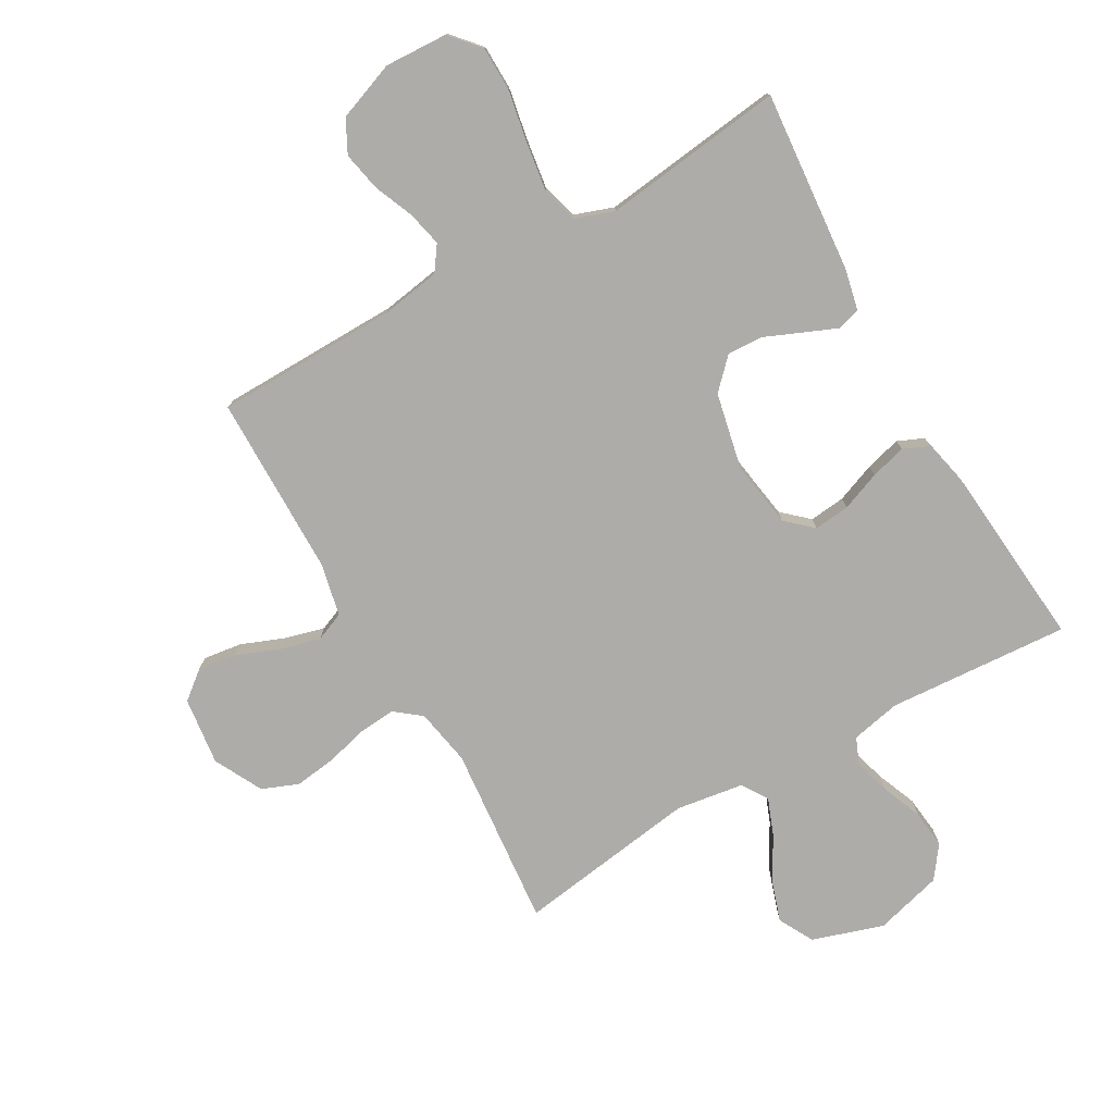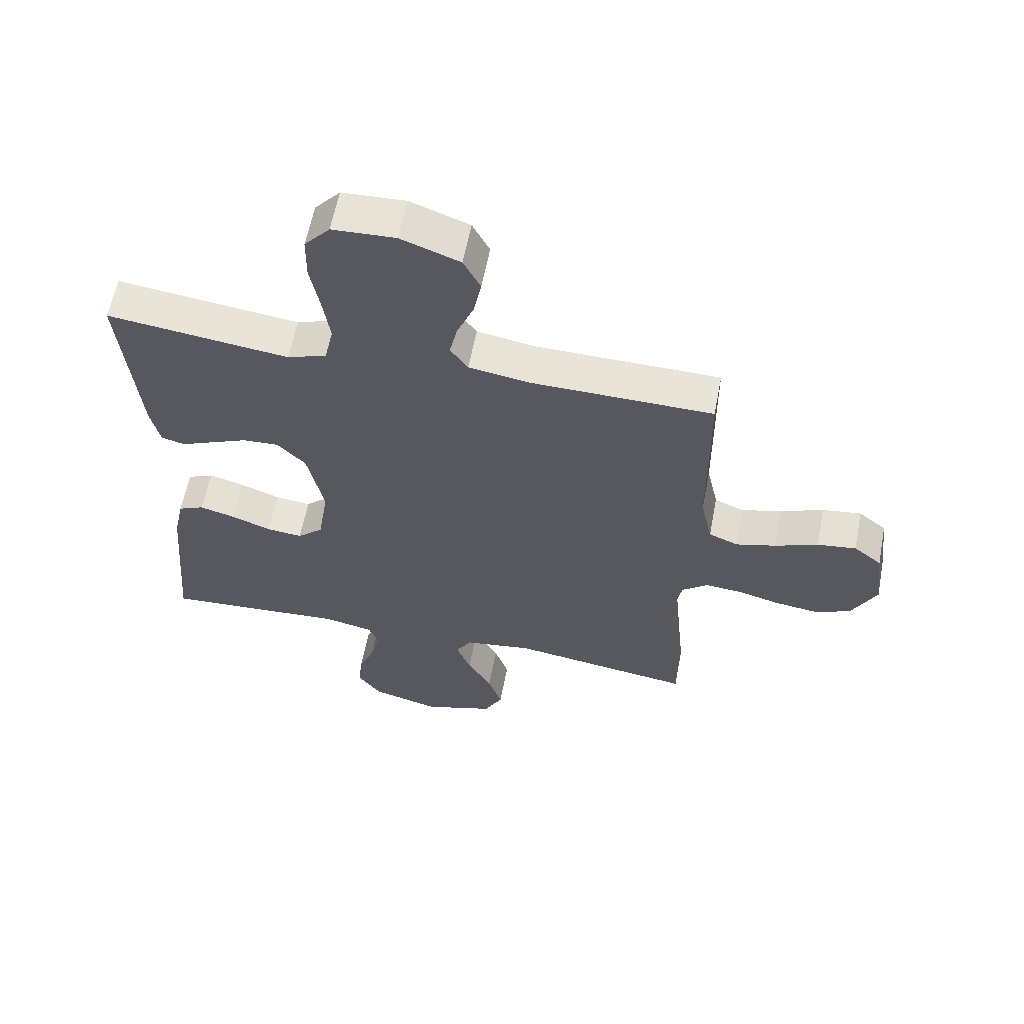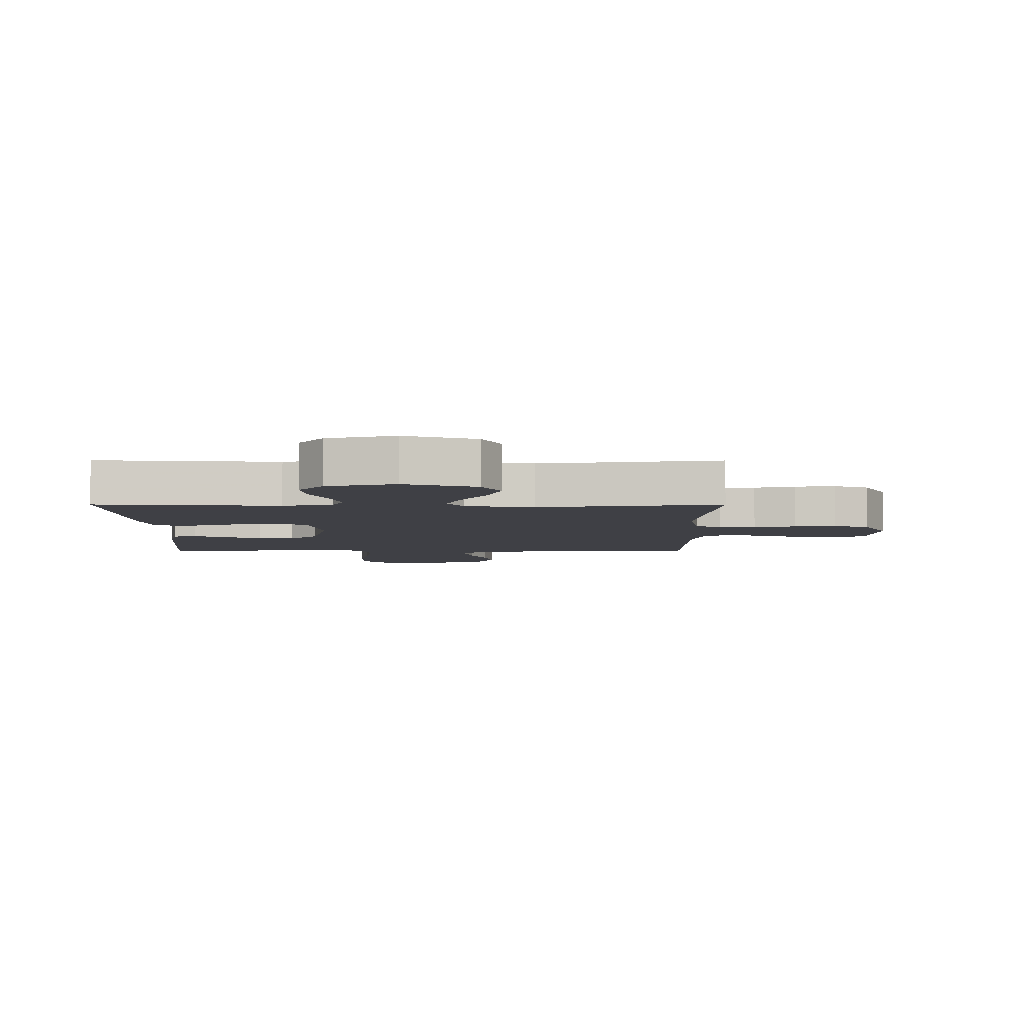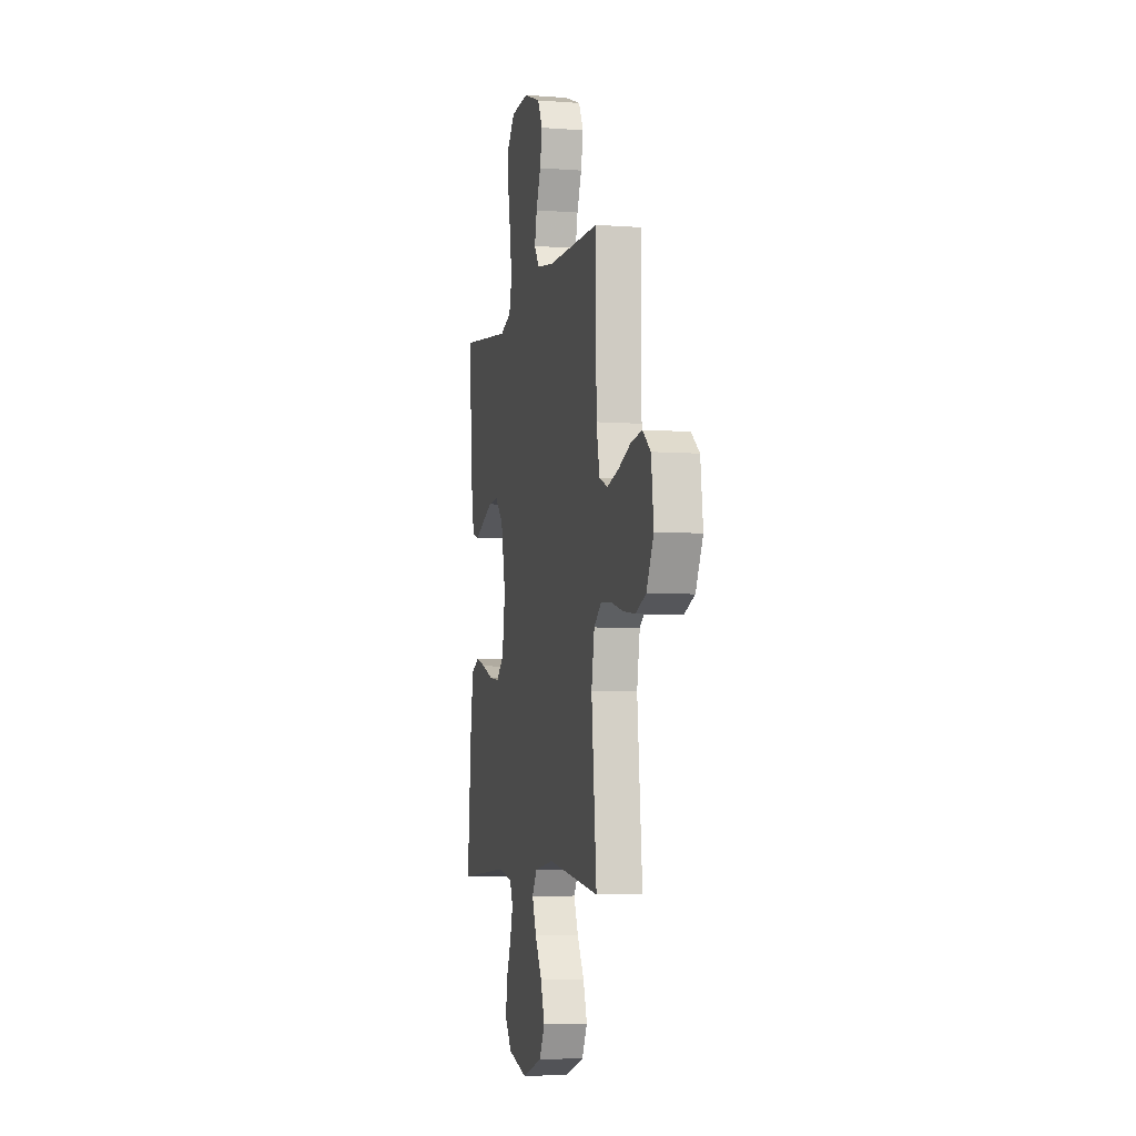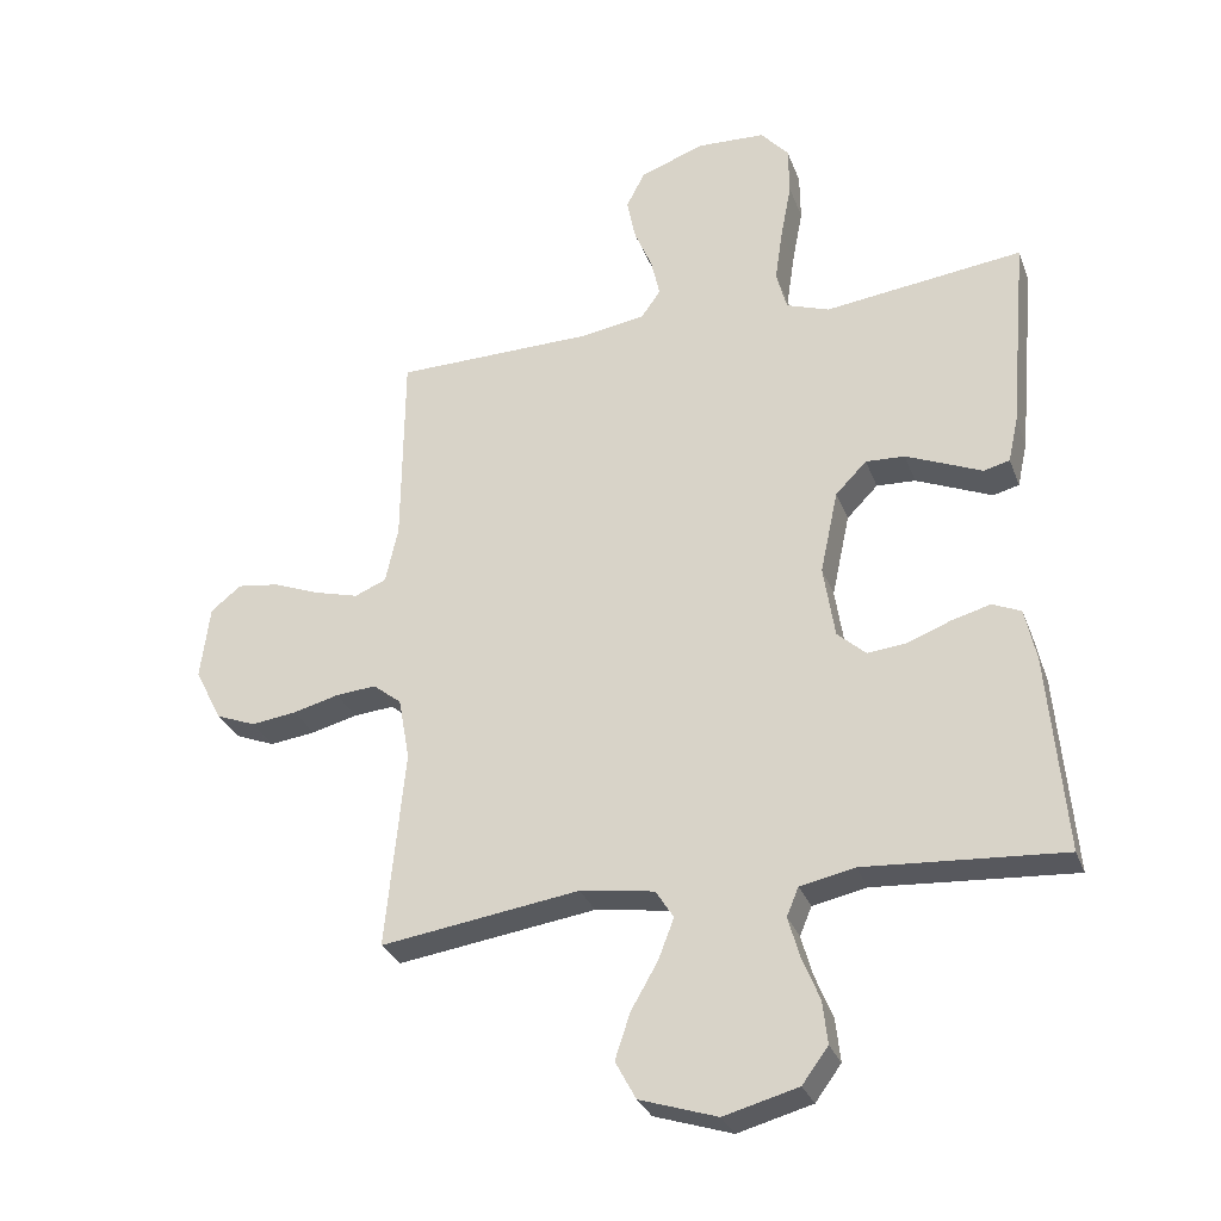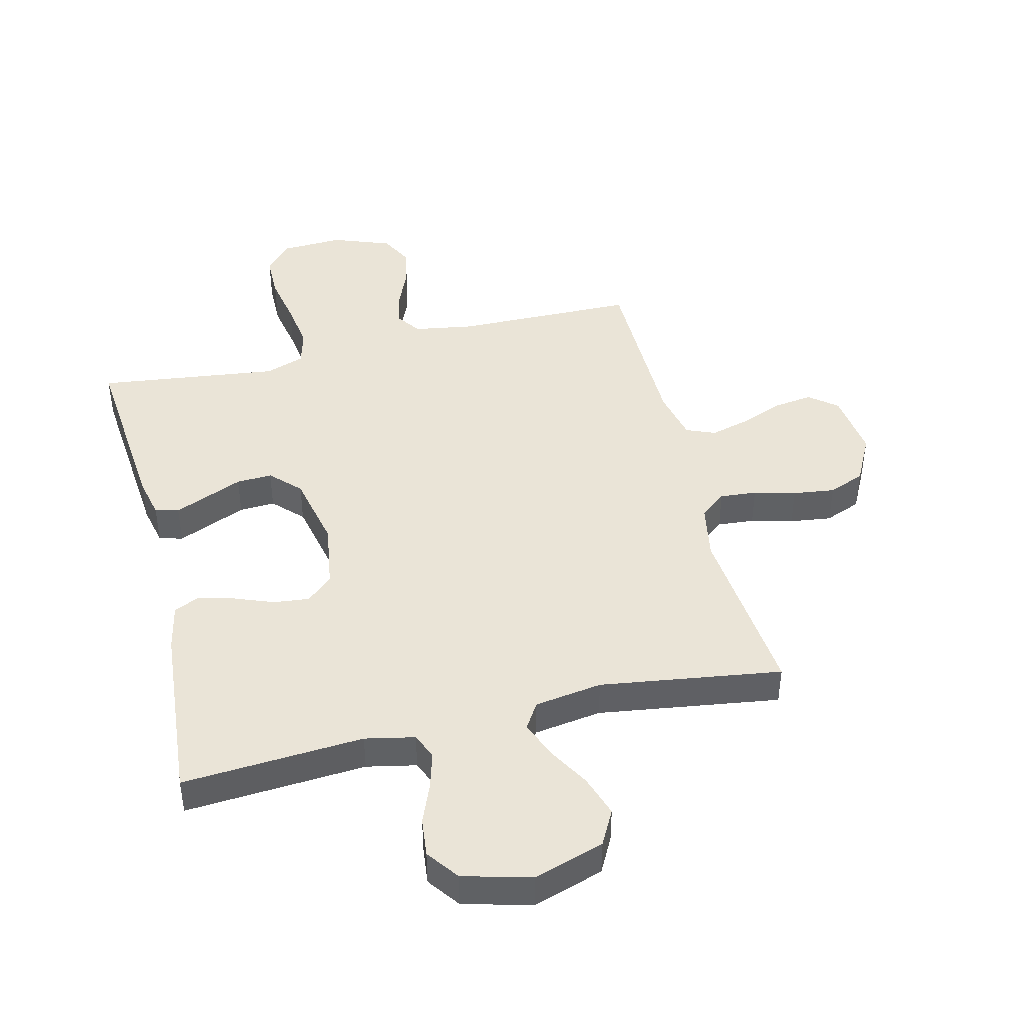
<metadata>
{"format":"obj","ext":"obj","renderer":"f3d","projection":"perspective","resolution":1024,"background":"white","views":[{"elev":-77.0,"azim":29.8,"up":"+Y"},{"elev":60.4,"azim":-169.1,"up":"+Z"},{"elev":-5.2,"azim":179.8,"up":"+Y"},{"elev":-5.4,"azim":-103.1,"up":"+Z"},{"elev":-30.1,"azim":18.4,"up":"+Z"},{"elev":43.7,"azim":166.3,"up":"+Y"}]}
</metadata>
<code>
v -0.5 0.07 0.5
v -0.2 0.07 0.504
v -0.101 0.07 0.52
v -0.072 0.07 0.561
v -0.085 0.07 0.619
v -0.112 0.07 0.684
v -0.125 0.07 0.749
v -0.097 0.07 0.803
v 0 0.07 0.839
v 0.104 0.07 0.834
v 0.146 0.07 0.786
v 0.147 0.07 0.712
v 0.131 0.07 0.627
v 0.119 0.07 0.546
v 0.135 0.07 0.486
v 0.2 0.07 0.463
v 0.5 0.07 0.5
v 0.473 0.07 0.2
v 0.458 0.07 0.132
v 0.419 0.07 0.122
v 0.365 0.07 0.145
v 0.304 0.07 0.171
v 0.245 0.07 0.174
v 0.198 0.07 0.126
v 0.171 0.07 0
v 0.188 0.07 -0.11
v 0.231 0.07 -0.149
v 0.29 0.07 -0.143
v 0.355 0.07 -0.118
v 0.414 0.07 -0.102
v 0.457 0.07 -0.121
v 0.474 0.07 -0.2
v 0.5 0.07 -0.5
v 0.2 0.07 -0.479
v 0.118 0.07 -0.496
v 0.1 0.07 -0.539
v 0.117 0.07 -0.599
v 0.144 0.07 -0.666
v 0.151 0.07 -0.73
v 0.112 0.07 -0.783
v 0 0.07 -0.813
v -0.117 0.07 -0.775
v -0.148 0.07 -0.717
v -0.125 0.07 -0.648
v -0.085 0.07 -0.579
v -0.061 0.07 -0.517
v -0.088 0.07 -0.474
v -0.2 0.07 -0.457
v -0.5 0.07 -0.5
v -0.471 0.07 -0.2
v -0.488 0.07 -0.106
v -0.531 0.07 -0.072
v -0.592 0.07 -0.077
v -0.661 0.07 -0.095
v -0.73 0.07 -0.104
v -0.79 0.07 -0.08
v -0.831 0.07 0
v -0.817 0.07 0.112
v -0.771 0.07 0.149
v -0.707 0.07 0.14
v -0.636 0.07 0.112
v -0.57 0.07 0.094
v -0.522 0.07 0.114
v -0.503 0.07 0.2
v -0.5 0 0.5
v -0.2 0 0.504
v -0.101 0 0.52
v -0.072 0 0.561
v -0.085 0 0.619
v -0.112 0 0.684
v -0.125 0 0.749
v -0.097 0 0.803
v 0 0 0.839
v 0.104 0 0.834
v 0.146 0 0.786
v 0.147 0 0.712
v 0.131 0 0.627
v 0.119 0 0.546
v 0.135 0 0.486
v 0.2 0 0.463
v 0.5 0 0.5
v 0.473 0 0.2
v 0.458 0 0.132
v 0.419 0 0.122
v 0.365 0 0.145
v 0.304 0 0.171
v 0.245 0 0.174
v 0.198 0 0.126
v 0.171 0 0
v 0.188 0 -0.11
v 0.231 0 -0.149
v 0.29 0 -0.143
v 0.355 0 -0.118
v 0.414 0 -0.102
v 0.457 0 -0.121
v 0.474 0 -0.2
v 0.5 0 -0.5
v 0.2 0 -0.479
v 0.118 0 -0.496
v 0.1 0 -0.539
v 0.117 0 -0.599
v 0.144 0 -0.666
v 0.151 0 -0.73
v 0.112 0 -0.783
v 0 0 -0.813
v -0.117 0 -0.775
v -0.148 0 -0.717
v -0.125 0 -0.648
v -0.085 0 -0.579
v -0.061 0 -0.517
v -0.088 0 -0.474
v -0.2 0 -0.457
v -0.5 0 -0.5
v -0.471 0 -0.2
v -0.488 0 -0.106
v -0.531 0 -0.072
v -0.592 0 -0.077
v -0.661 0 -0.095
v -0.73 0 -0.104
v -0.79 0 -0.08
v -0.831 0 0
v -0.817 0 0.112
v -0.771 0 0.149
v -0.707 0 0.14
v -0.636 0 0.112
v -0.57 0 0.094
v -0.522 0 0.114
v -0.503 0 0.2
f 58 59 60 61
f 58 61 62
f 57 58 62
f 56 57 62
f 53 54 55 56
f 52 53 56 62
f 51 52 62 63
f 48 49 50
f 47 48 50 51
f 42 43 44 45
f 42 45 46
f 41 42 46
f 40 41 46
f 37 38 39 40
f 36 37 40 46
f 35 36 46 47
f 31 32 33 34
f 28 29 30 31
f 28 31 34 35
f 19 20 21 22
f 17 18 19 22
f 16 17 22 23
f 15 16 23 24
f 10 11 12 13
f 10 13 14
f 9 10 14
f 5 6 7 8
f 4 5 8 9
f 64 1 2
f 64 2 3
f 63 64 3
f 51 63 3
f 47 51 3 4
f 27 28 35 47
f 26 27 47
f 25 26 47 4
f 14 15 24 25
f 4 9 14 25
f 125 124 123 122
f 126 125 122
f 126 122 121
f 126 121 120
f 120 119 118 117
f 126 120 117 116
f 127 126 116 115
f 114 113 112
f 115 114 112 111
f 109 108 107 106
f 110 109 106
f 110 106 105
f 110 105 104
f 104 103 102 101
f 110 104 101 100
f 111 110 100 99
f 98 97 96 95
f 95 94 93 92
f 99 98 95 92
f 86 85 84 83
f 86 83 82 81
f 87 86 81 80
f 88 87 80 79
f 77 76 75 74
f 78 77 74
f 78 74 73
f 72 71 70 69
f 73 72 69 68
f 66 65 128
f 67 66 128
f 67 128 127
f 67 127 115
f 68 67 115 111
f 111 99 92 91
f 111 91 90
f 68 111 90 89
f 89 88 79 78
f 89 78 73 68
f 1 65 66 2
f 2 66 67 3
f 3 67 68 4
f 4 68 69 5
f 5 69 70 6
f 6 70 71 7
f 7 71 72 8
f 8 72 73 9
f 9 73 74 10
f 10 74 75 11
f 11 75 76 12
f 12 76 77 13
f 13 77 78 14
f 14 78 79 15
f 15 79 80 16
f 16 80 81 17
f 17 81 82 18
f 18 82 83 19
f 19 83 84 20
f 20 84 85 21
f 21 85 86 22
f 22 86 87 23
f 23 87 88 24
f 24 88 89 25
f 25 89 90 26
f 26 90 91 27
f 27 91 92 28
f 28 92 93 29
f 29 93 94 30
f 30 94 95 31
f 31 95 96 32
f 32 96 97 33
f 33 97 98 34
f 34 98 99 35
f 35 99 100 36
f 36 100 101 37
f 37 101 102 38
f 38 102 103 39
f 39 103 104 40
f 40 104 105 41
f 41 105 106 42
f 42 106 107 43
f 43 107 108 44
f 44 108 109 45
f 45 109 110 46
f 46 110 111 47
f 47 111 112 48
f 48 112 113 49
f 49 113 114 50
f 50 114 115 51
f 51 115 116 52
f 52 116 117 53
f 53 117 118 54
f 54 118 119 55
f 55 119 120 56
f 56 120 121 57
f 57 121 122 58
f 58 122 123 59
f 59 123 124 60
f 60 124 125 61
f 61 125 126 62
f 62 126 127 63
f 63 127 128 64
f 64 128 65 1

</code>
